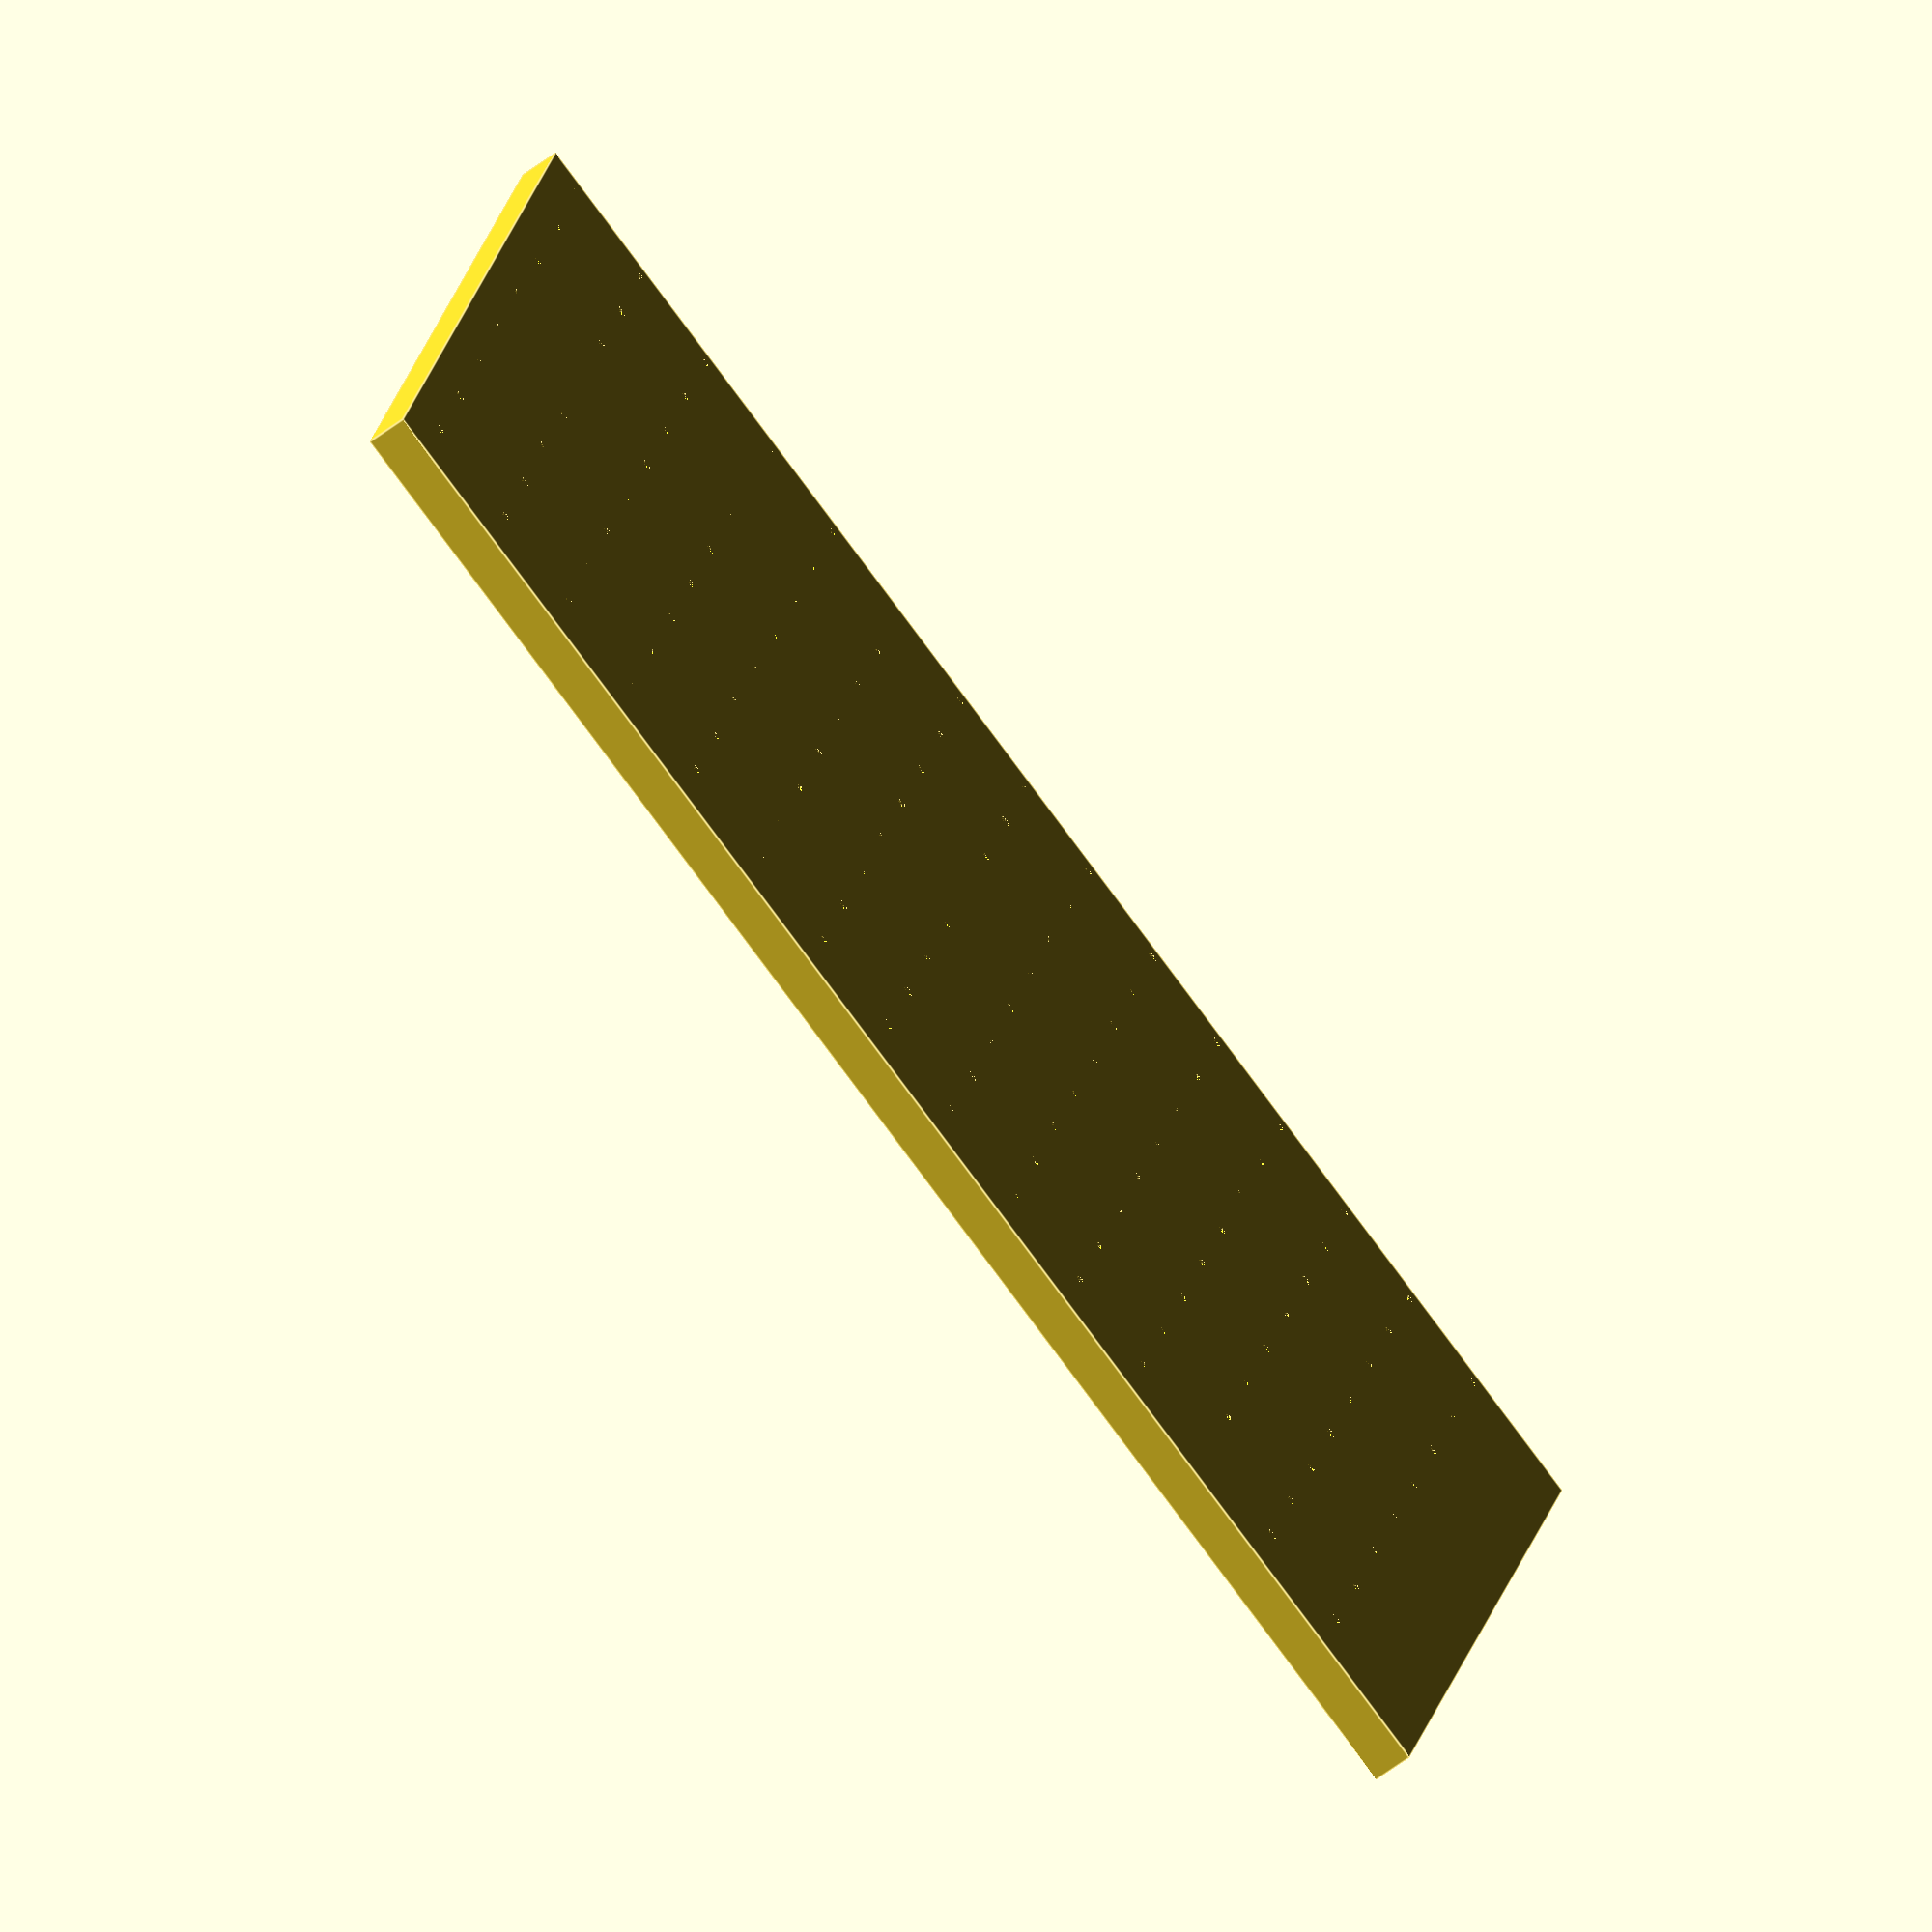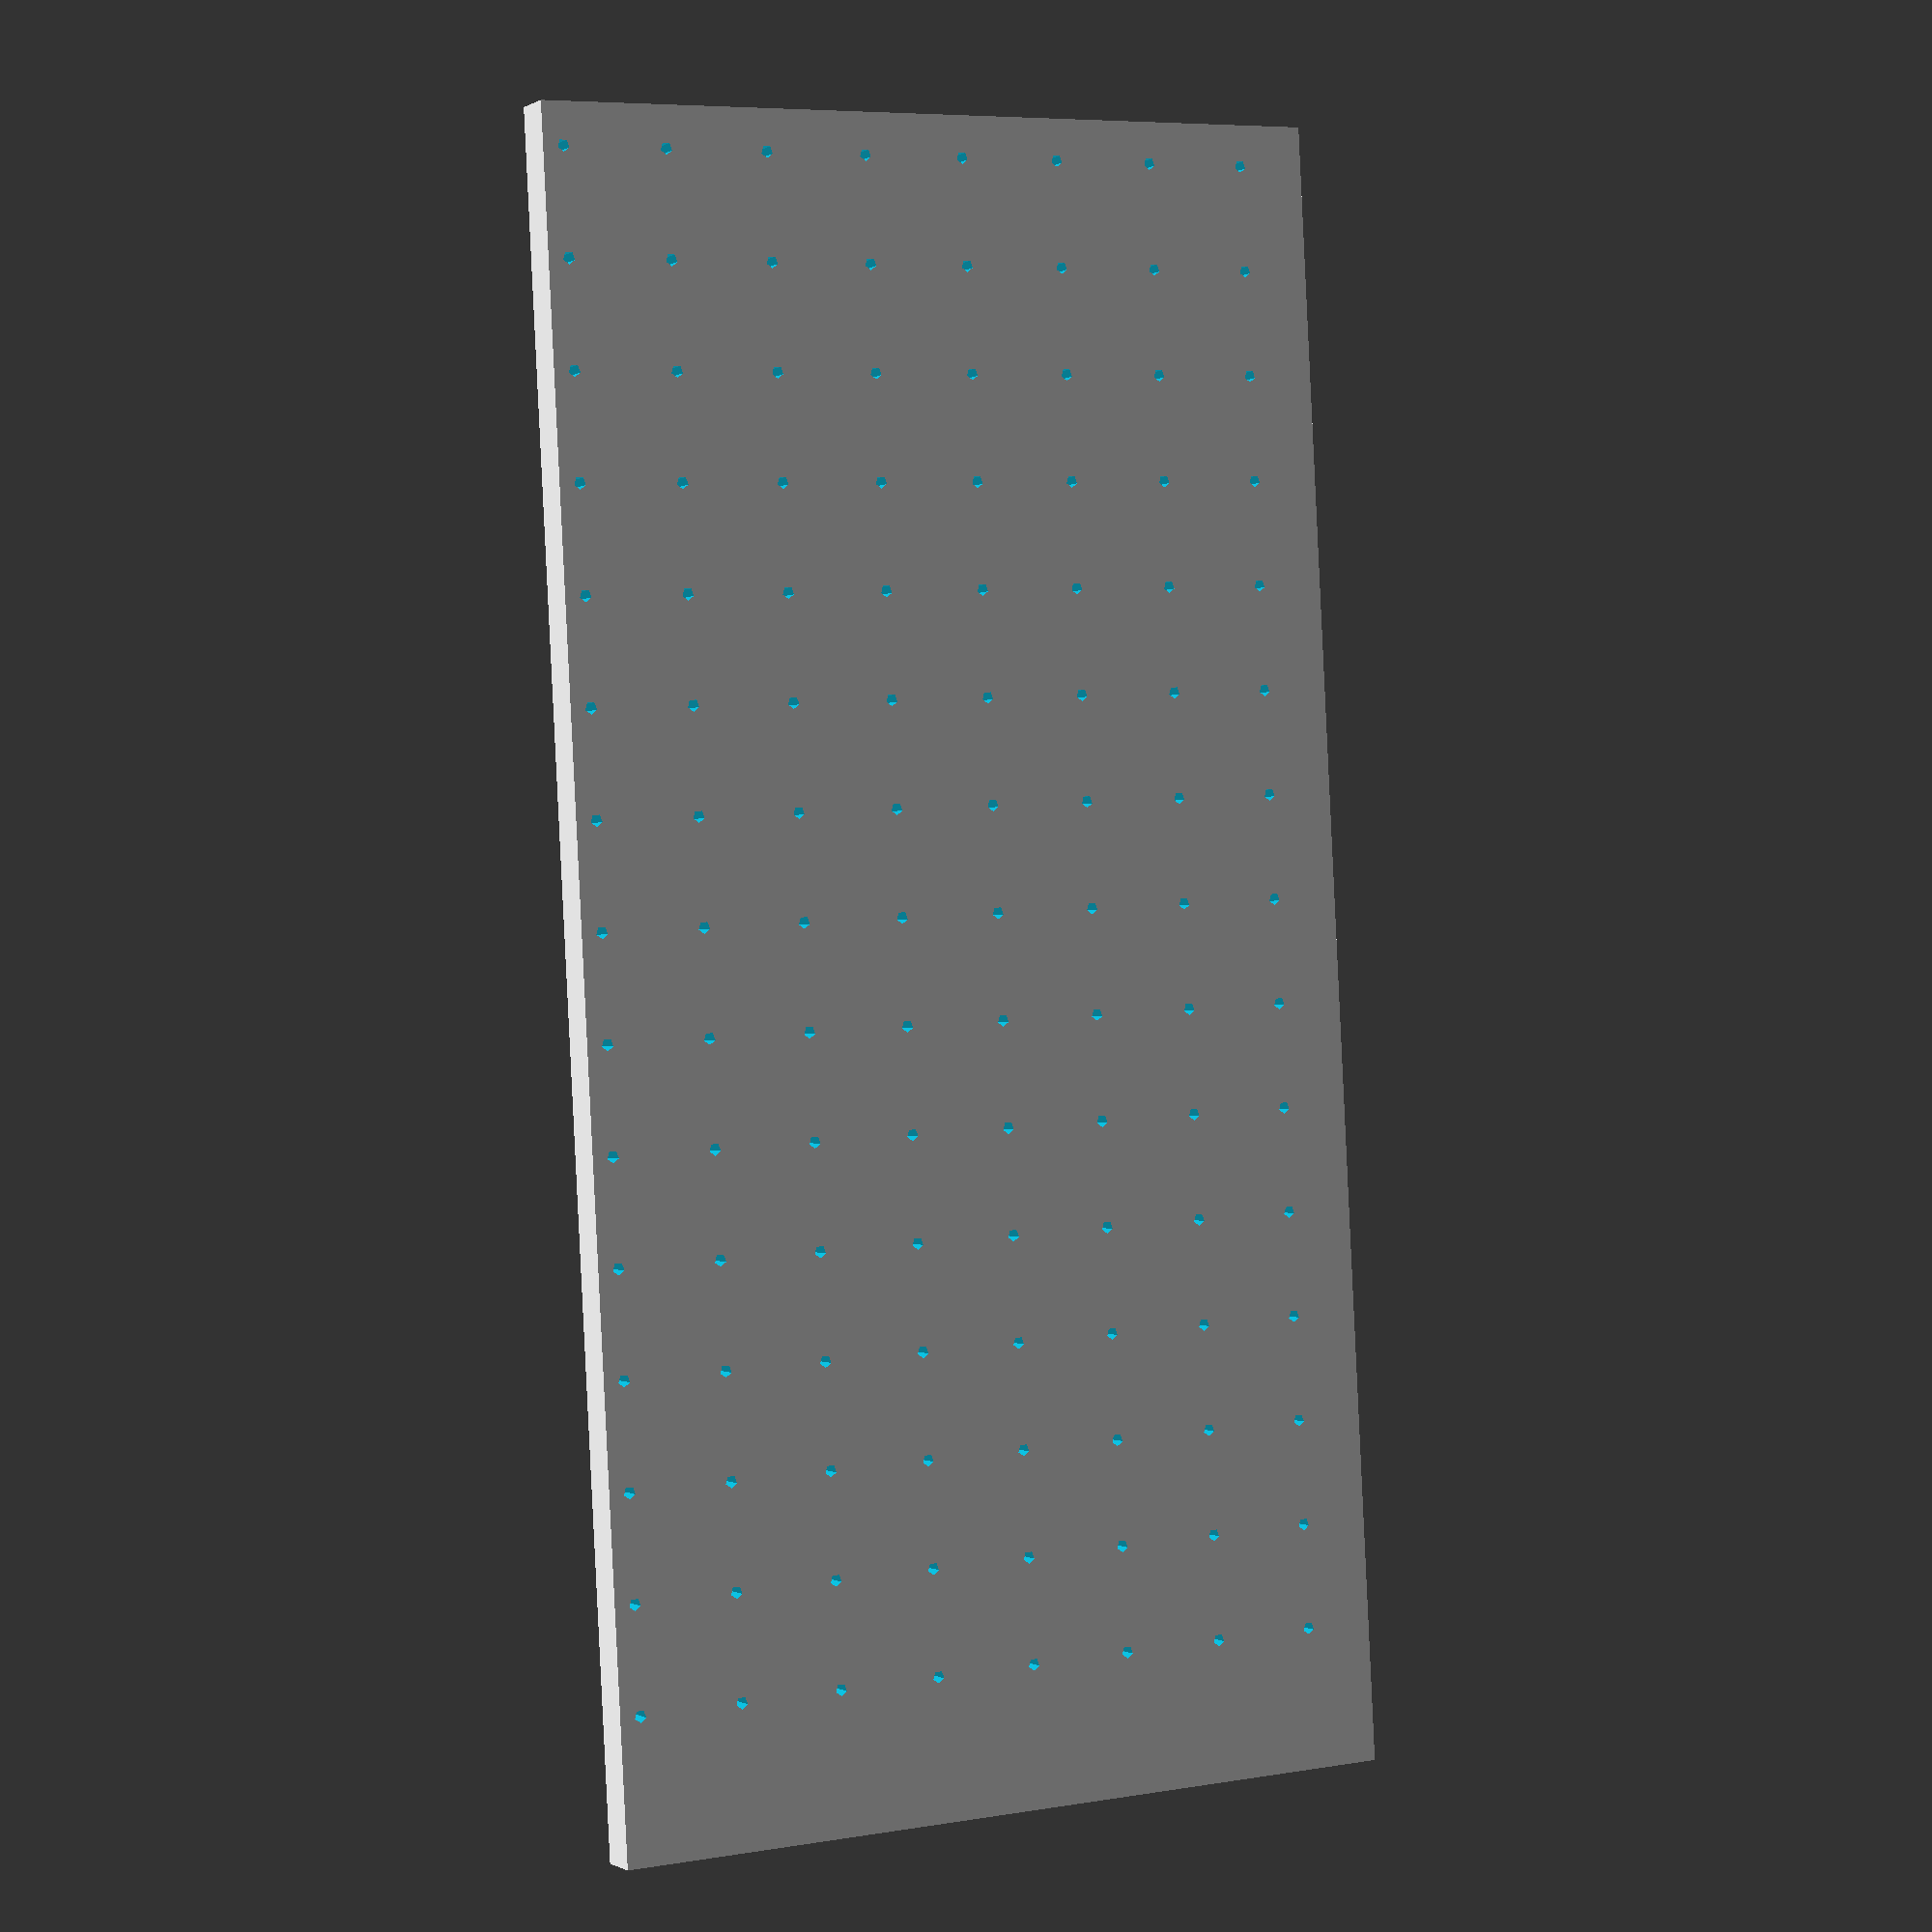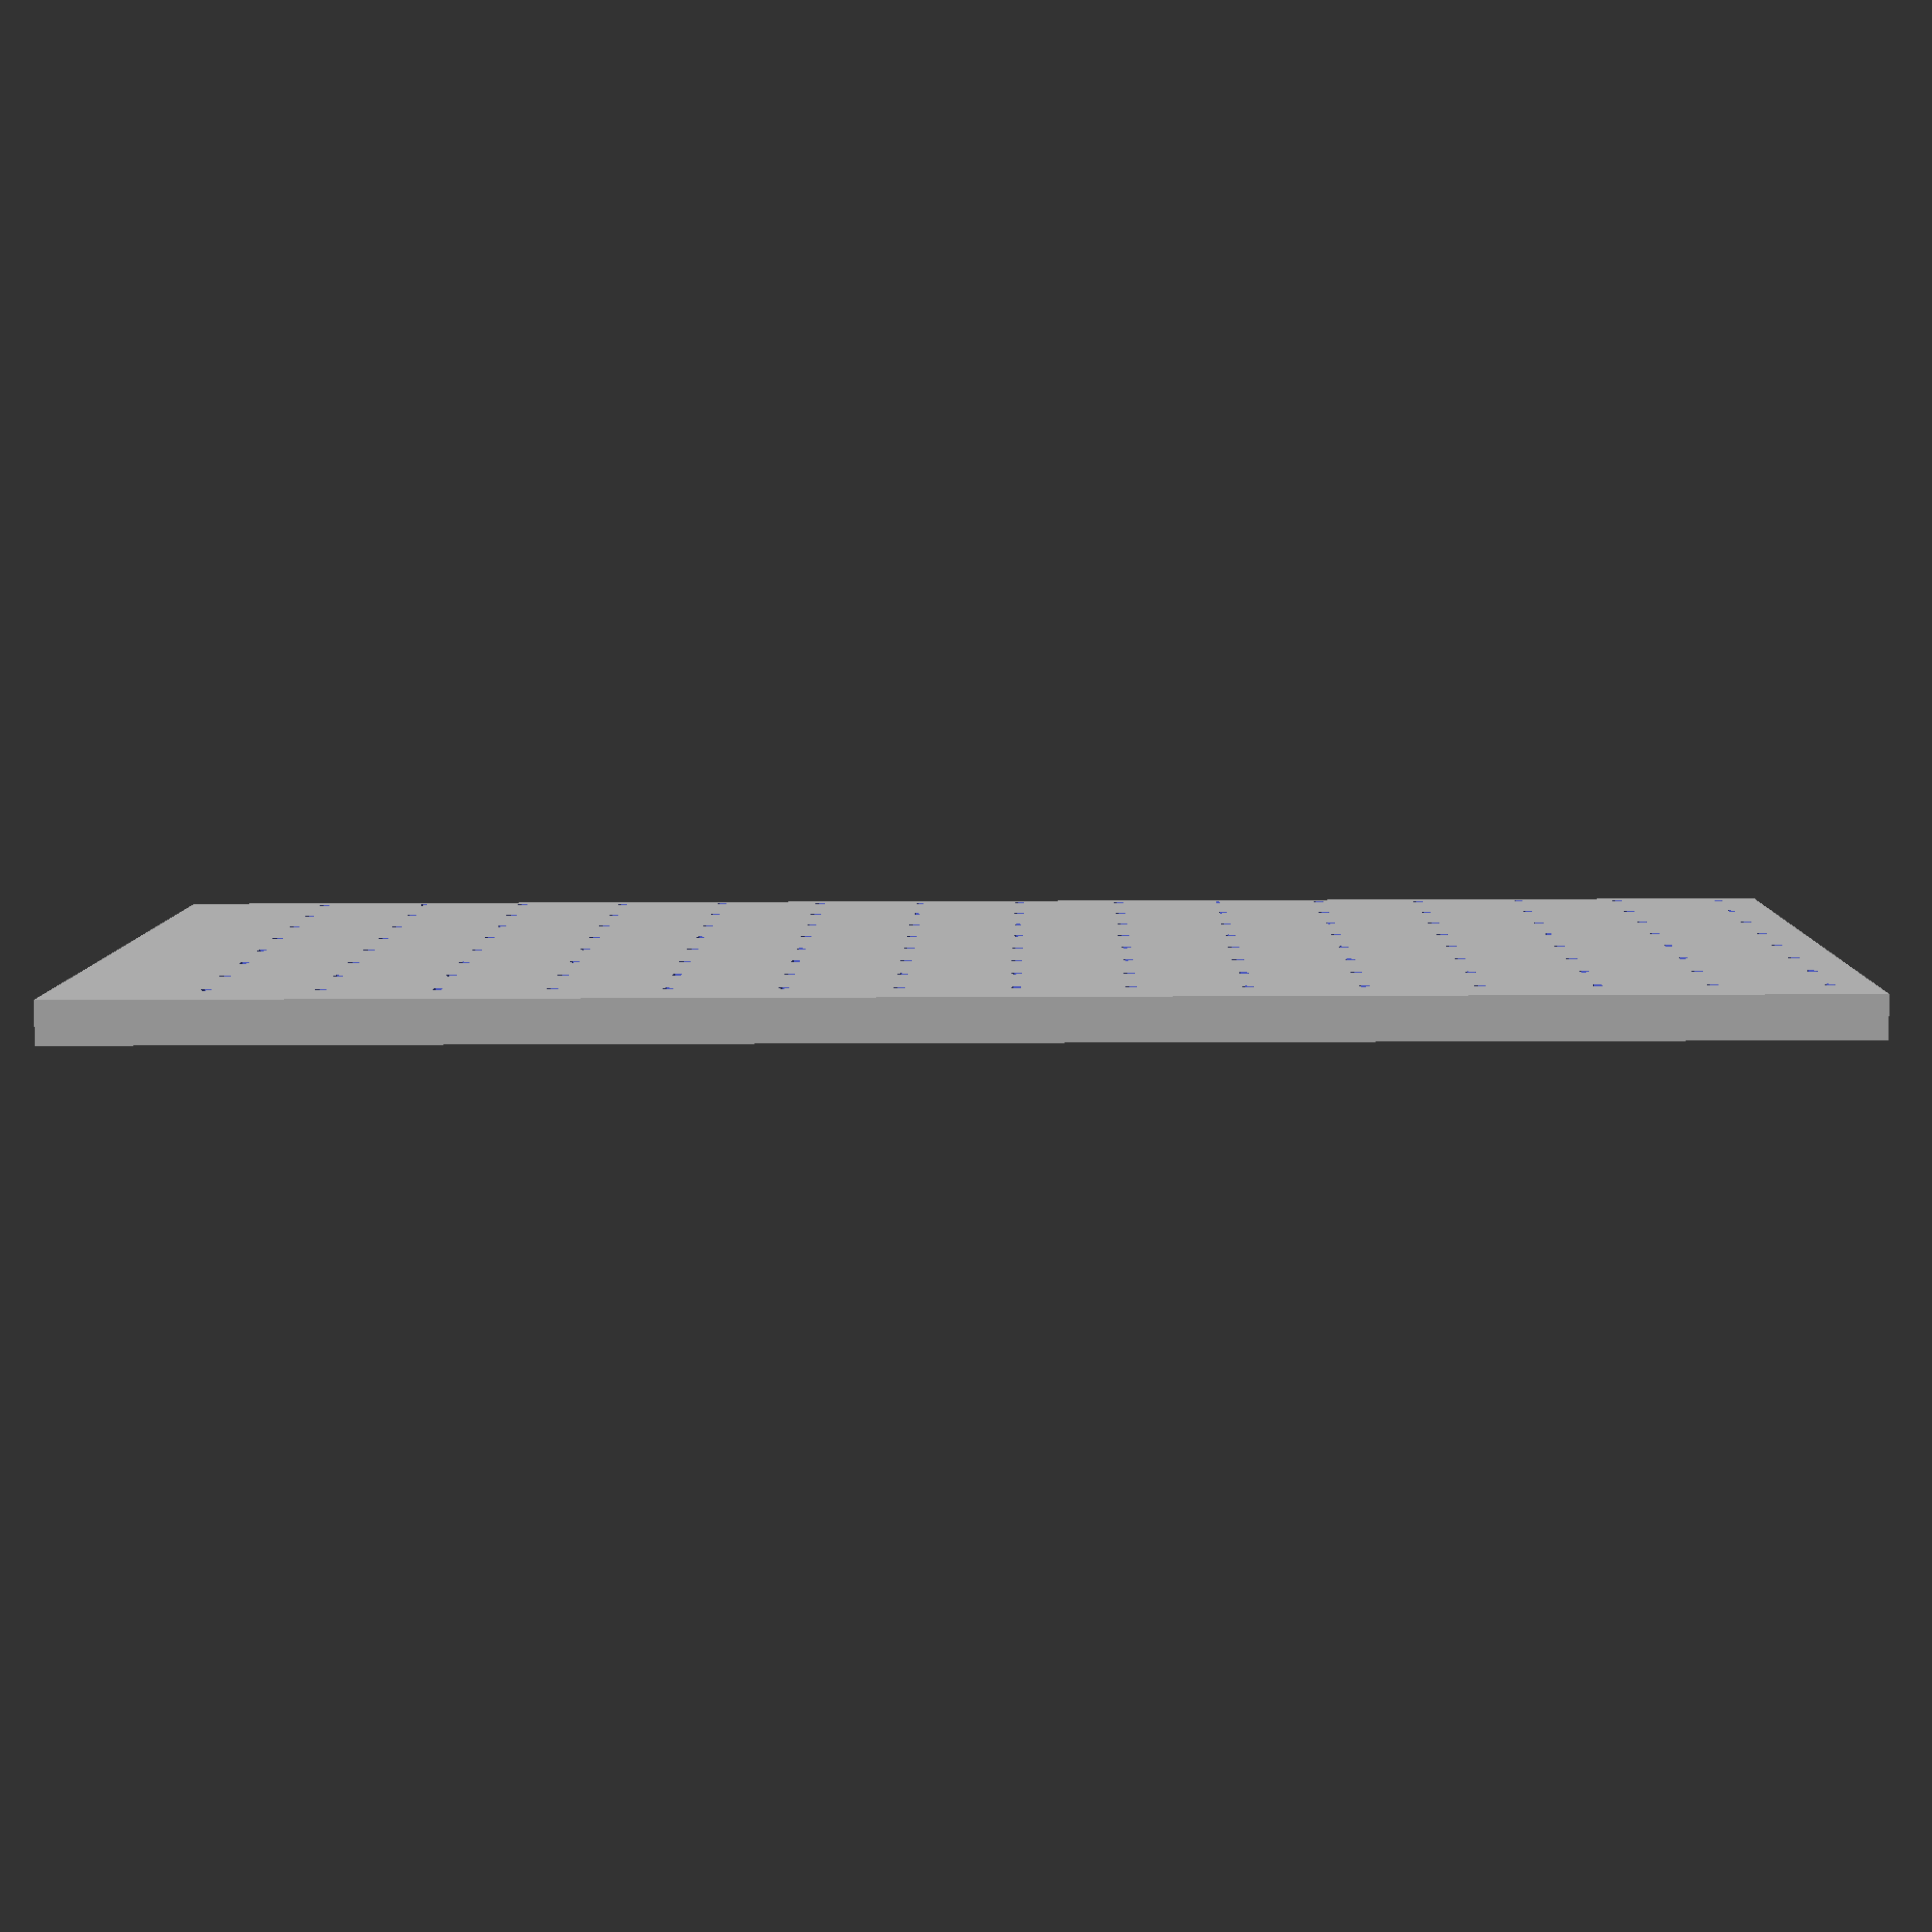
<openscad>
//Frode Lillerud, 29.nov 2014.

module workarea(length=400, width=200) {
    //color("grey")
    difference() {
        cube([length, width, 10], center=true);
        
        //1" x 1" M3 holepattern
        for (x = [-length/2*.95:25.4:length/2*.95])
        {
            for (y = [-width/2*.95:25.4:width/2*.95])
            {
                translate([x,y,-5])
                    cylinder(r=1.5,h=20, $fn=5);
            }
        }
    }
}

workarea();
</openscad>
<views>
elev=57.9 azim=163.1 roll=128.4 proj=o view=edges
elev=180.6 azim=266.9 roll=207.7 proj=p view=solid
elev=263.3 azim=0.9 roll=179.7 proj=p view=wireframe
</views>
